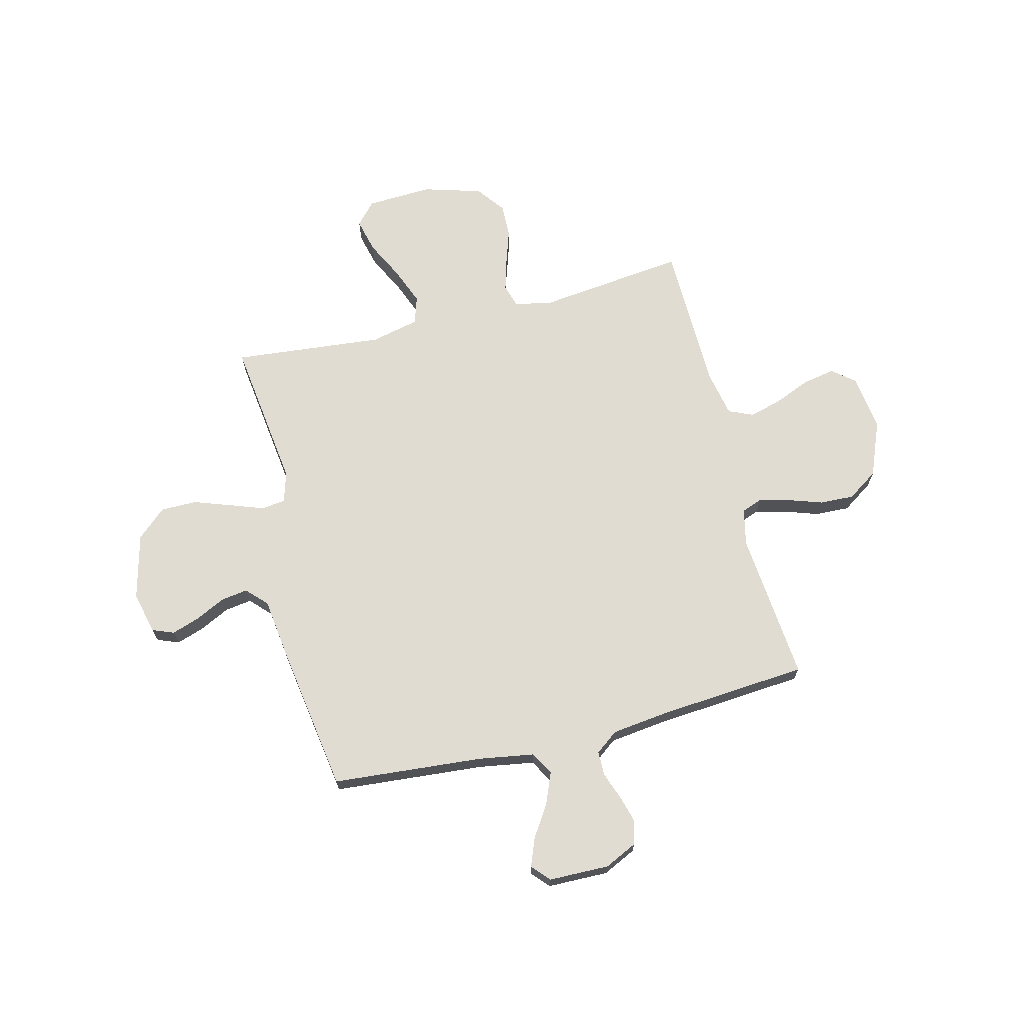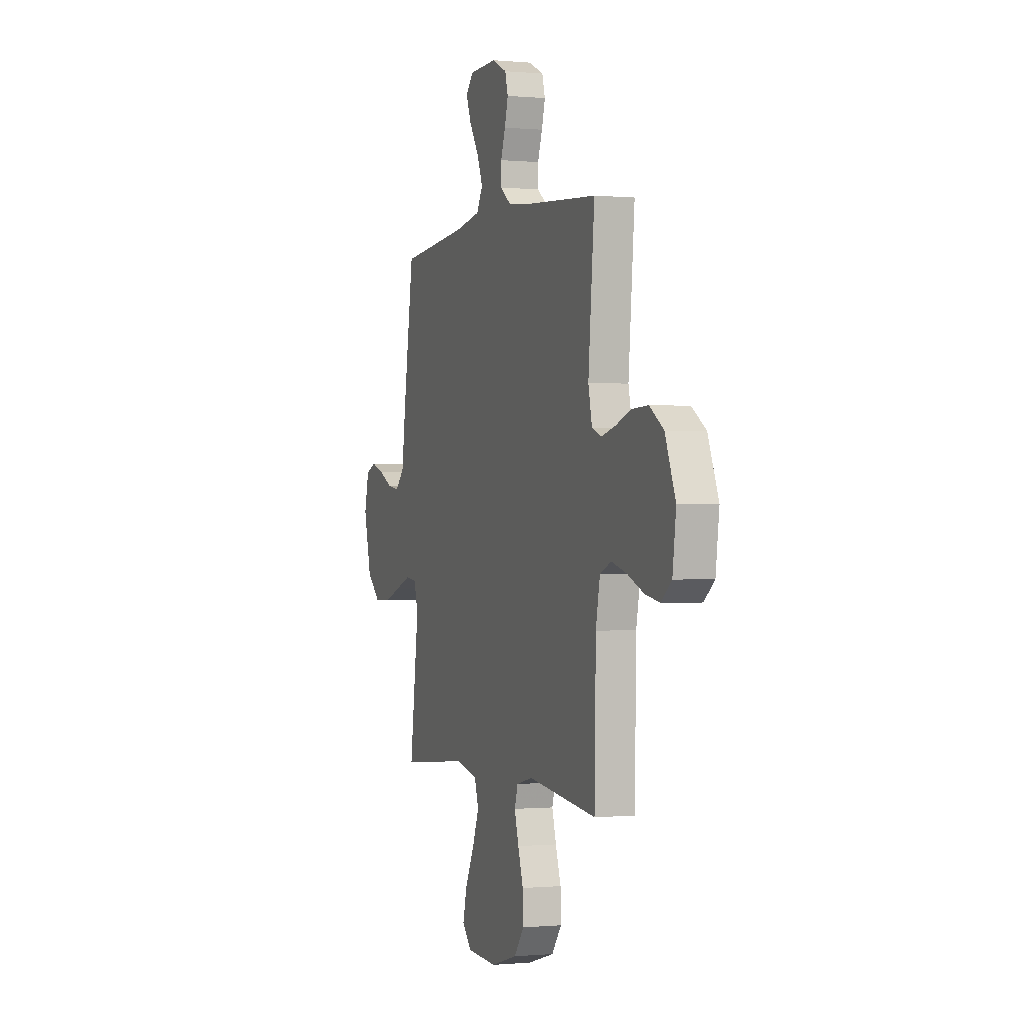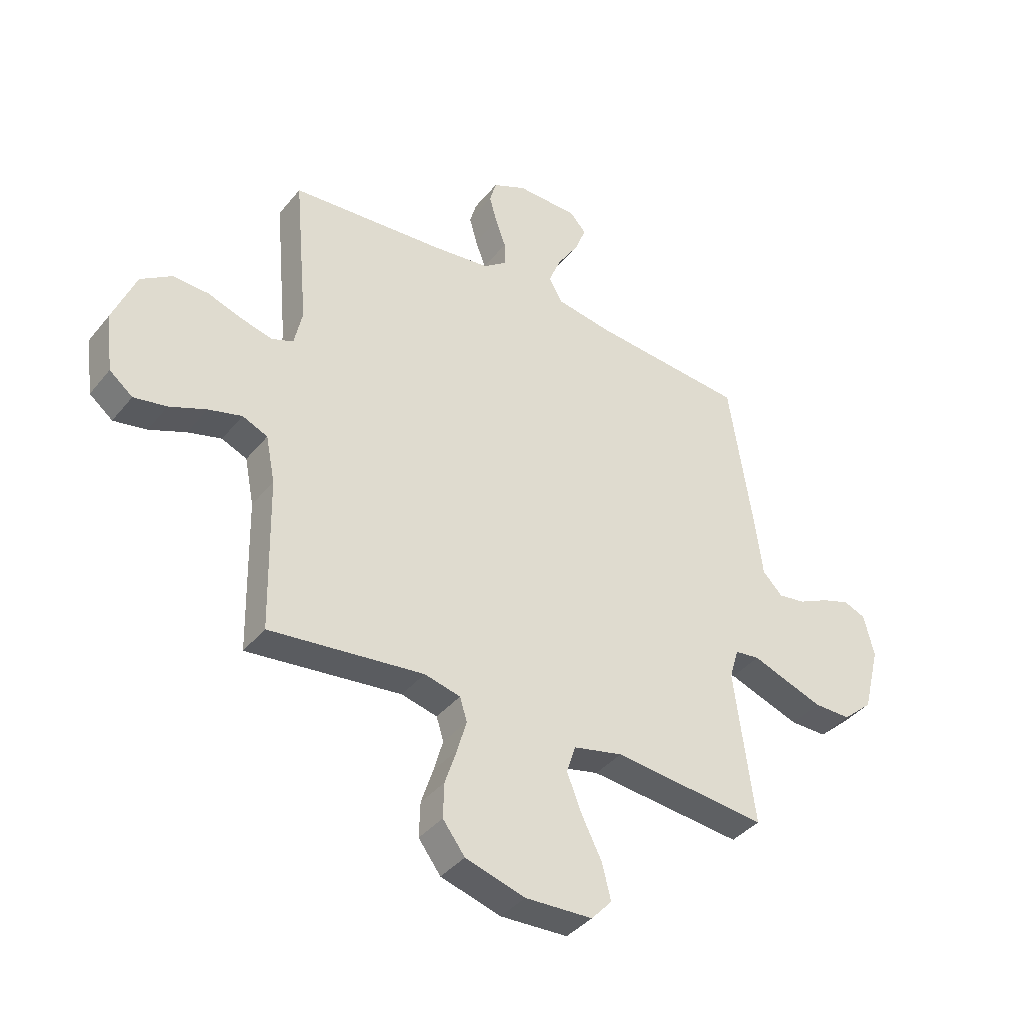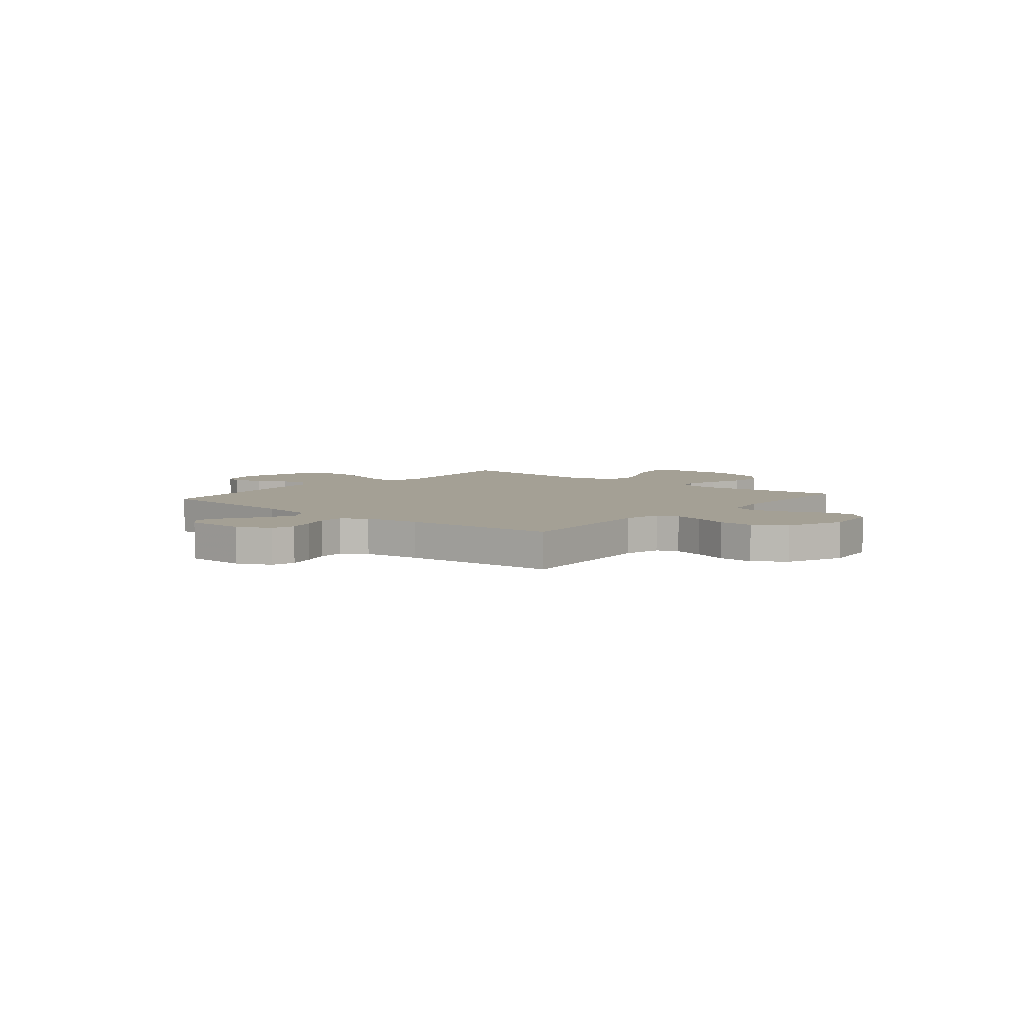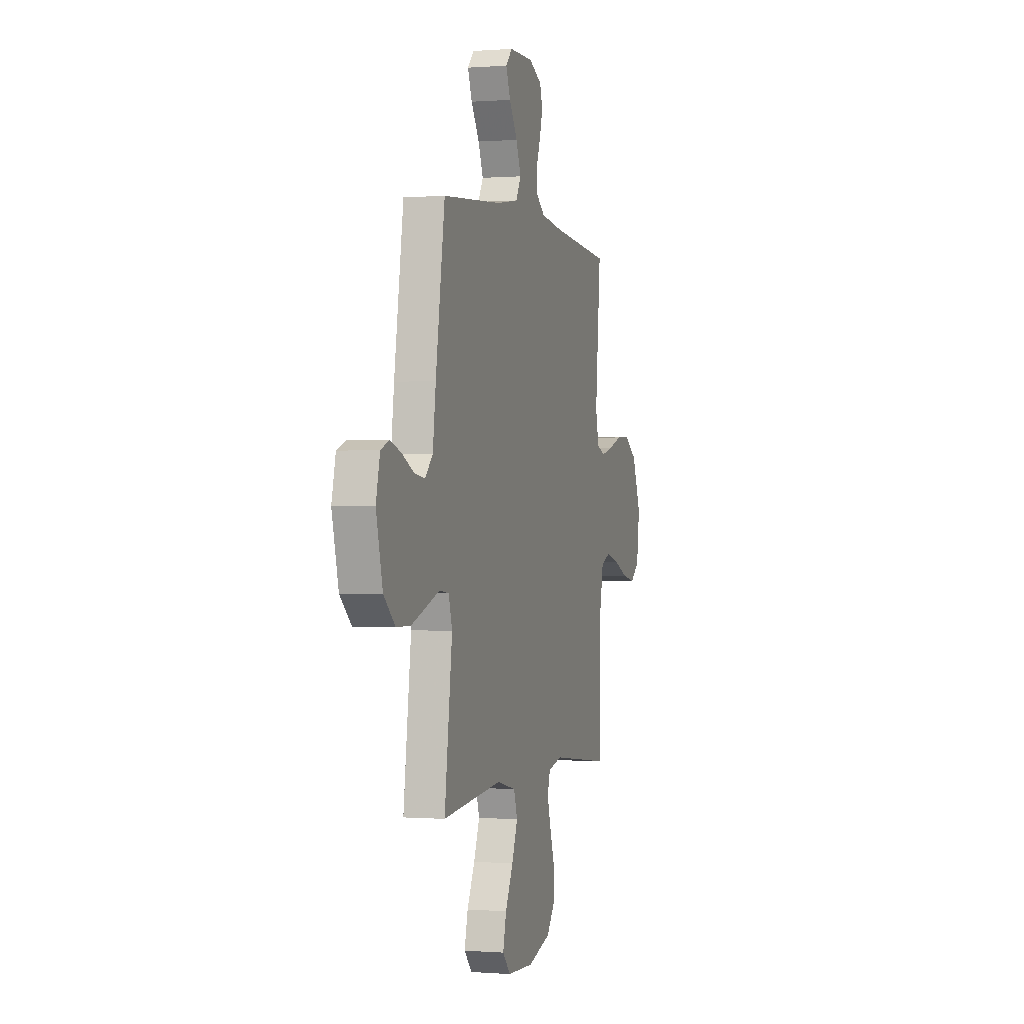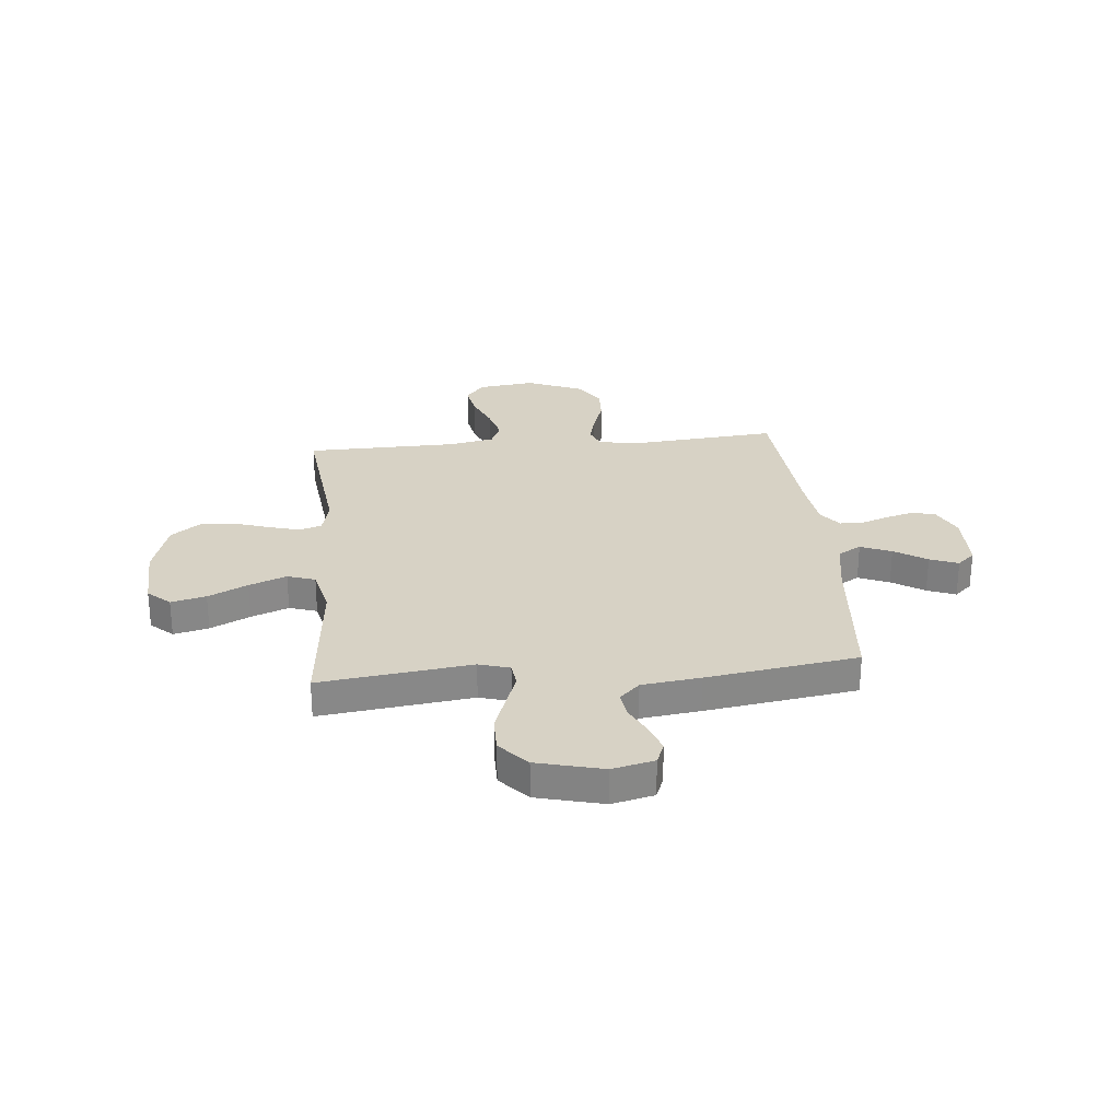
<metadata>
{"format":"obj","ext":"obj","renderer":"f3d","projection":"perspective","resolution":1024,"background":"white","views":[{"elev":69.0,"azim":-14.0,"up":"+Y"},{"elev":-0.4,"azim":70.6,"up":"+Z"},{"elev":-39.2,"azim":145.3,"up":"+Z"},{"elev":5.8,"azim":39.9,"up":"+Y"},{"elev":-0.2,"azim":-73.6,"up":"+Z"},{"elev":27.4,"azim":-95.3,"up":"+Y"}]}
</metadata>
<code>
v 0.5 0.07 -0.5
v 0.2 0.07 -0.465
v 0.13 0.07 -0.482
v 0.116 0.07 -0.527
v 0.134 0.07 -0.59
v 0.157 0.07 -0.66
v 0.159 0.07 -0.728
v 0.116 0.07 -0.785
v 0 0.07 -0.819
v -0.131 0.07 -0.813
v -0.171 0.07 -0.769
v -0.154 0.07 -0.7
v -0.115 0.07 -0.622
v -0.086 0.07 -0.548
v -0.104 0.07 -0.493
v -0.2 0.07 -0.471
v -0.5 0.07 -0.5
v -0.461 0.07 -0.2
v -0.479 0.07 -0.139
v -0.527 0.07 -0.133
v -0.594 0.07 -0.157
v -0.668 0.07 -0.183
v -0.74 0.07 -0.183
v -0.798 0.07 -0.131
v -0.831 0.07 0
v -0.811 0.07 0.083
v -0.768 0.07 0.1
v -0.712 0.07 0.081
v -0.653 0.07 0.052
v -0.6 0.07 0.044
v -0.561 0.07 0.084
v -0.546 0.07 0.2
v -0.5 0.07 0.5
v -0.2 0.07 0.525
v -0.09 0.07 0.543
v -0.064 0.07 0.589
v -0.089 0.07 0.65
v -0.13 0.07 0.714
v -0.152 0.07 0.77
v -0.12 0.07 0.805
v 0 0.07 0.807
v 0.065 0.07 0.776
v 0.078 0.07 0.73
v 0.063 0.07 0.676
v 0.043 0.07 0.621
v 0.043 0.07 0.572
v 0.088 0.07 0.538
v 0.2 0.07 0.524
v 0.5 0.07 0.5
v 0.473 0.07 0.2
v 0.489 0.07 0.127
v 0.531 0.07 0.111
v 0.591 0.07 0.126
v 0.659 0.07 0.149
v 0.728 0.07 0.152
v 0.789 0.07 0.111
v 0.834 0.07 0
v 0.819 0.07 -0.112
v 0.774 0.07 -0.148
v 0.71 0.07 -0.136
v 0.638 0.07 -0.106
v 0.573 0.07 -0.088
v 0.524 0.07 -0.109
v 0.506 0.07 -0.2
v 0.5 0 -0.5
v 0.2 0 -0.465
v 0.13 0 -0.482
v 0.116 0 -0.527
v 0.134 0 -0.59
v 0.157 0 -0.66
v 0.159 0 -0.728
v 0.116 0 -0.785
v 0 0 -0.819
v -0.131 0 -0.813
v -0.171 0 -0.769
v -0.154 0 -0.7
v -0.115 0 -0.622
v -0.086 0 -0.548
v -0.104 0 -0.493
v -0.2 0 -0.471
v -0.5 0 -0.5
v -0.461 0 -0.2
v -0.479 0 -0.139
v -0.527 0 -0.133
v -0.594 0 -0.157
v -0.668 0 -0.183
v -0.74 0 -0.183
v -0.798 0 -0.131
v -0.831 0 0
v -0.811 0 0.083
v -0.768 0 0.1
v -0.712 0 0.081
v -0.653 0 0.052
v -0.6 0 0.044
v -0.561 0 0.084
v -0.546 0 0.2
v -0.5 0 0.5
v -0.2 0 0.525
v -0.09 0 0.543
v -0.064 0 0.589
v -0.089 0 0.65
v -0.13 0 0.714
v -0.152 0 0.77
v -0.12 0 0.805
v 0 0 0.807
v 0.065 0 0.776
v 0.078 0 0.73
v 0.063 0 0.676
v 0.043 0 0.621
v 0.043 0 0.572
v 0.088 0 0.538
v 0.2 0 0.524
v 0.5 0 0.5
v 0.473 0 0.2
v 0.489 0 0.127
v 0.531 0 0.111
v 0.591 0 0.126
v 0.659 0 0.149
v 0.728 0 0.152
v 0.789 0 0.111
v 0.834 0 0
v 0.819 0 -0.112
v 0.774 0 -0.148
v 0.71 0 -0.136
v 0.638 0 -0.106
v 0.573 0 -0.088
v 0.524 0 -0.109
v 0.506 0 -0.2
f 59 60 61
f 58 59 61
f 57 58 61
f 56 57 61
f 55 56 61
f 54 55 61
f 53 54 61
f 52 53 61 62
f 51 52 62 63
f 48 49 50
f 51 63 64
f 50 51 64
f 48 50 64
f 47 48 64
f 43 44 45
f 42 43 45
f 41 42 45
f 40 41 45
f 39 40 45
f 38 39 45
f 37 38 45
f 36 37 45 46
f 64 1 2
f 47 64 2
f 46 47 2
f 36 46 2
f 35 36 2
f 31 32 33 34
f 27 28 29
f 26 27 29
f 25 26 29
f 24 25 29
f 23 24 29
f 22 23 29
f 21 22 29
f 20 21 29
f 19 20 29 30
f 16 17 18
f 15 16 18 19
f 11 12 13
f 10 11 13
f 9 10 13
f 8 9 13
f 7 8 13
f 6 7 13
f 5 6 13
f 4 5 13 14
f 3 4 14 15
f 3 15 19
f 2 3 19
f 35 2 19
f 34 35 19
f 31 34 19
f 19 30 31
f 125 124 123
f 125 123 122
f 125 122 121
f 125 121 120
f 125 120 119
f 125 119 118
f 125 118 117
f 126 125 117 116
f 127 126 116 115
f 114 113 112
f 128 127 115
f 128 115 114
f 128 114 112
f 128 112 111
f 109 108 107
f 109 107 106
f 109 106 105
f 109 105 104
f 109 104 103
f 109 103 102
f 109 102 101
f 110 109 101 100
f 66 65 128
f 66 128 111
f 66 111 110
f 66 110 100
f 66 100 99
f 98 97 96 95
f 93 92 91
f 93 91 90
f 93 90 89
f 93 89 88
f 93 88 87
f 93 87 86
f 93 86 85
f 93 85 84
f 94 93 84 83
f 82 81 80
f 83 82 80 79
f 77 76 75
f 77 75 74
f 77 74 73
f 77 73 72
f 77 72 71
f 77 71 70
f 77 70 69
f 78 77 69 68
f 79 78 68 67
f 83 79 67
f 83 67 66
f 83 66 99
f 83 99 98
f 83 98 95
f 95 94 83
f 1 65 66 2
f 2 66 67 3
f 3 67 68 4
f 4 68 69 5
f 5 69 70 6
f 6 70 71 7
f 7 71 72 8
f 8 72 73 9
f 9 73 74 10
f 10 74 75 11
f 11 75 76 12
f 12 76 77 13
f 13 77 78 14
f 14 78 79 15
f 15 79 80 16
f 16 80 81 17
f 17 81 82 18
f 18 82 83 19
f 19 83 84 20
f 20 84 85 21
f 21 85 86 22
f 22 86 87 23
f 23 87 88 24
f 24 88 89 25
f 25 89 90 26
f 26 90 91 27
f 27 91 92 28
f 28 92 93 29
f 29 93 94 30
f 30 94 95 31
f 31 95 96 32
f 32 96 97 33
f 33 97 98 34
f 34 98 99 35
f 35 99 100 36
f 36 100 101 37
f 37 101 102 38
f 38 102 103 39
f 39 103 104 40
f 40 104 105 41
f 41 105 106 42
f 42 106 107 43
f 43 107 108 44
f 44 108 109 45
f 45 109 110 46
f 46 110 111 47
f 47 111 112 48
f 48 112 113 49
f 49 113 114 50
f 50 114 115 51
f 51 115 116 52
f 52 116 117 53
f 53 117 118 54
f 54 118 119 55
f 55 119 120 56
f 56 120 121 57
f 57 121 122 58
f 58 122 123 59
f 59 123 124 60
f 60 124 125 61
f 61 125 126 62
f 62 126 127 63
f 63 127 128 64
f 64 128 65 1

</code>
